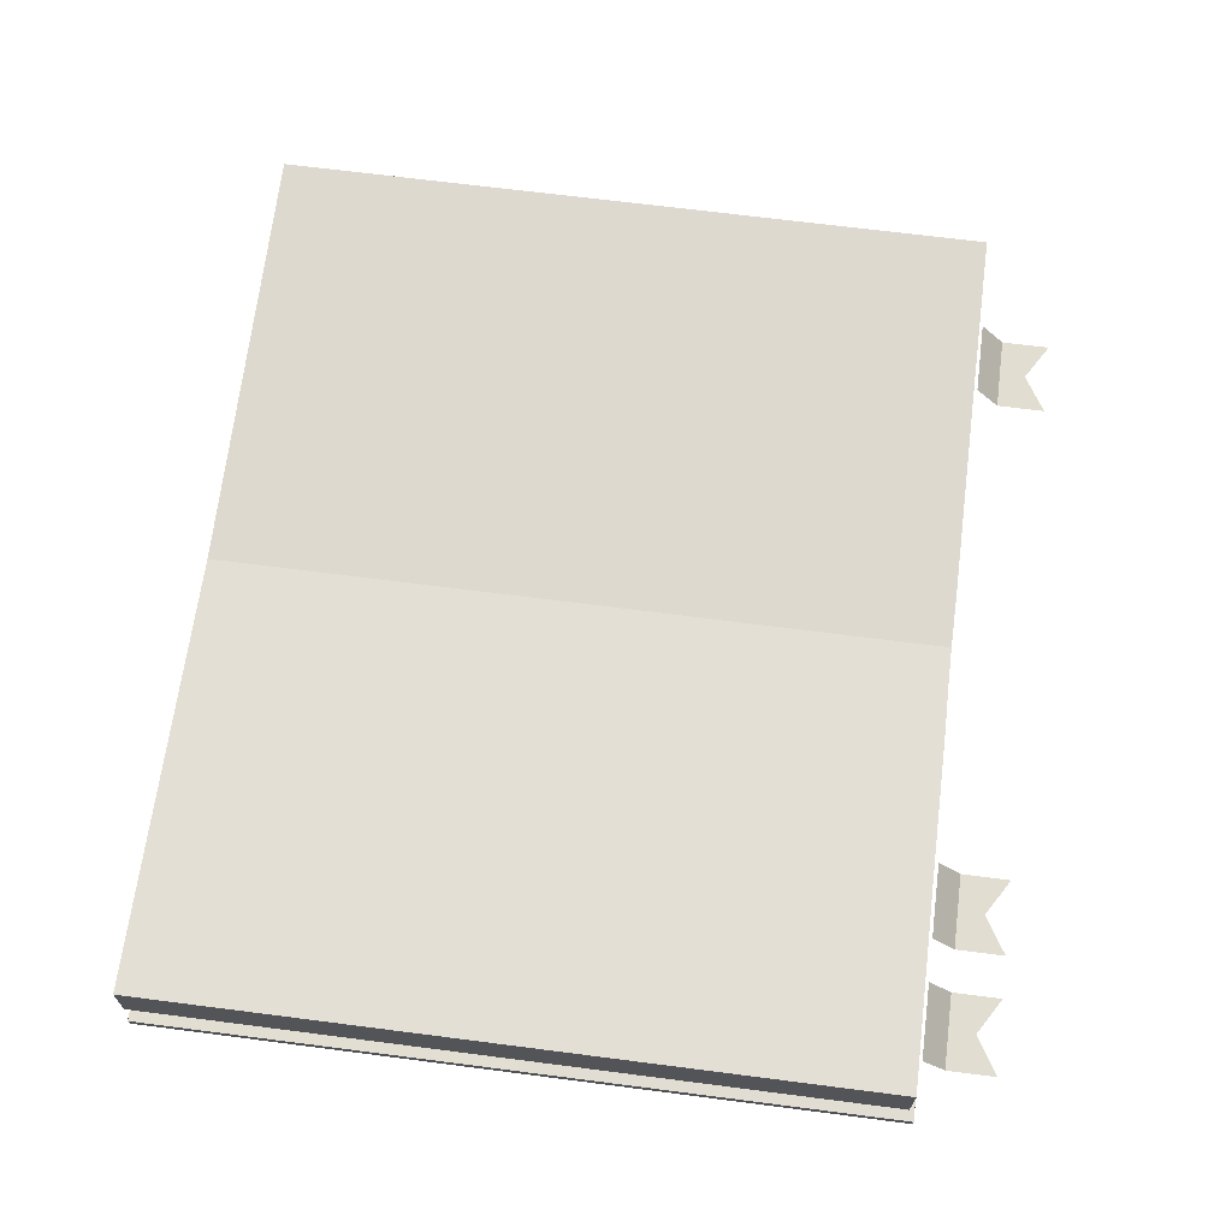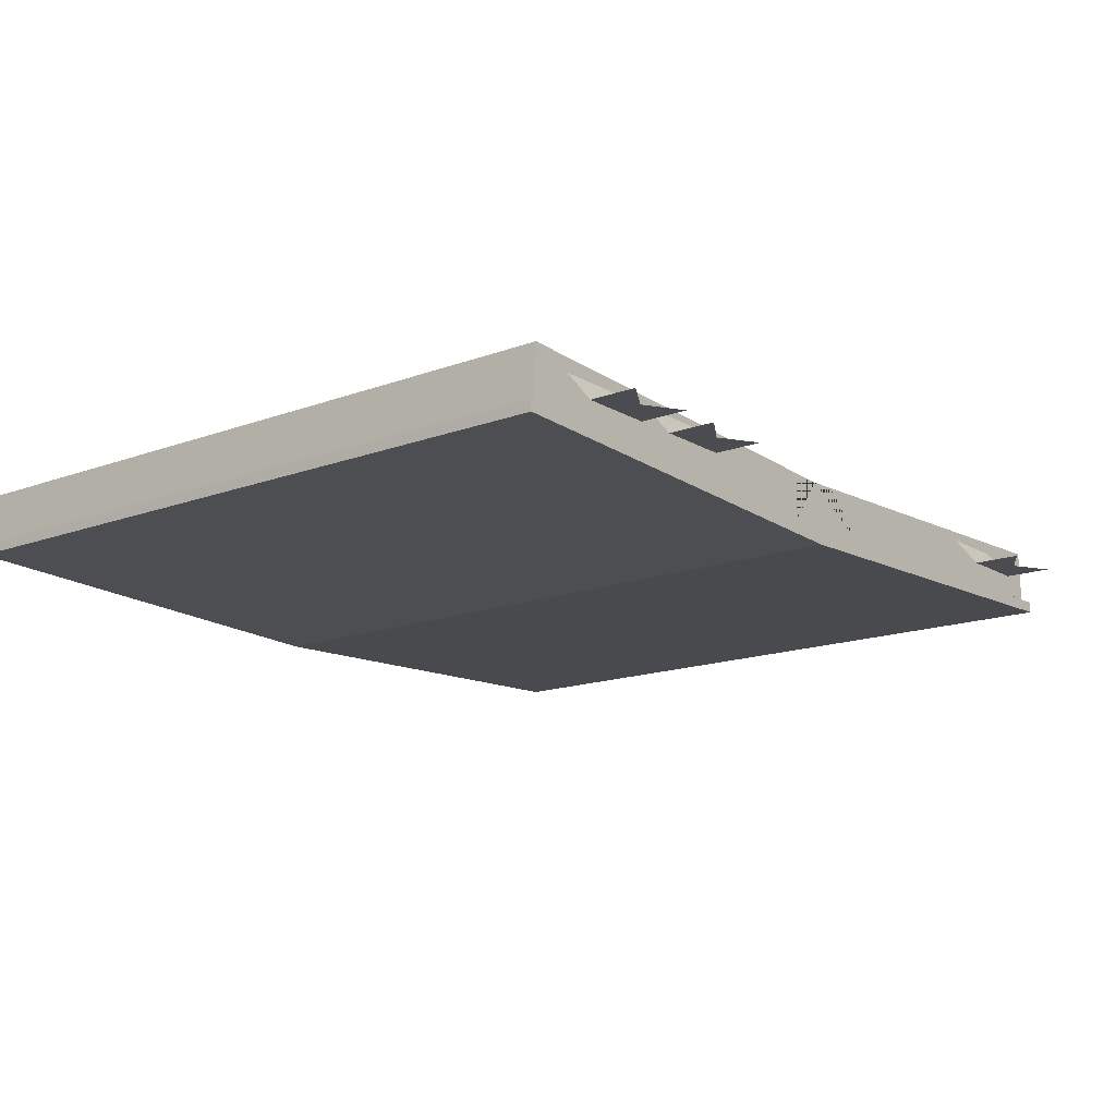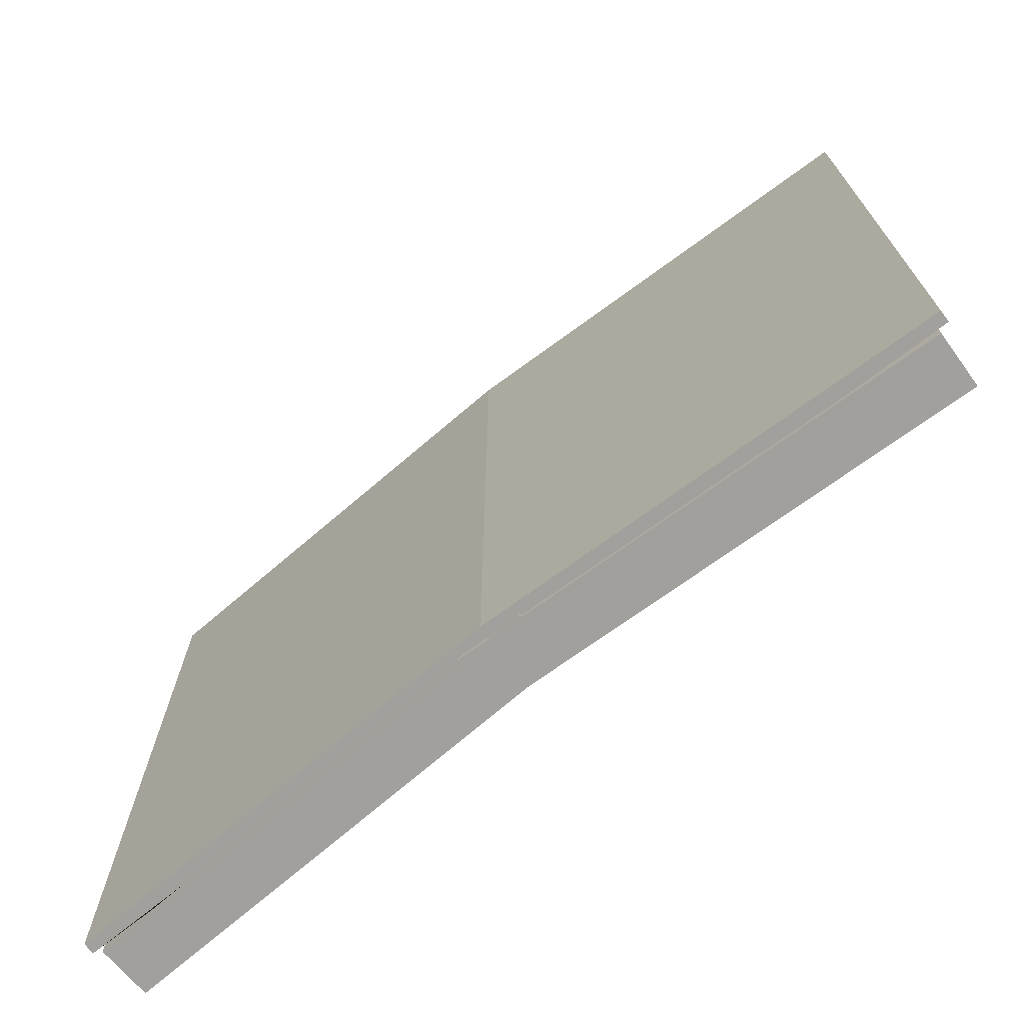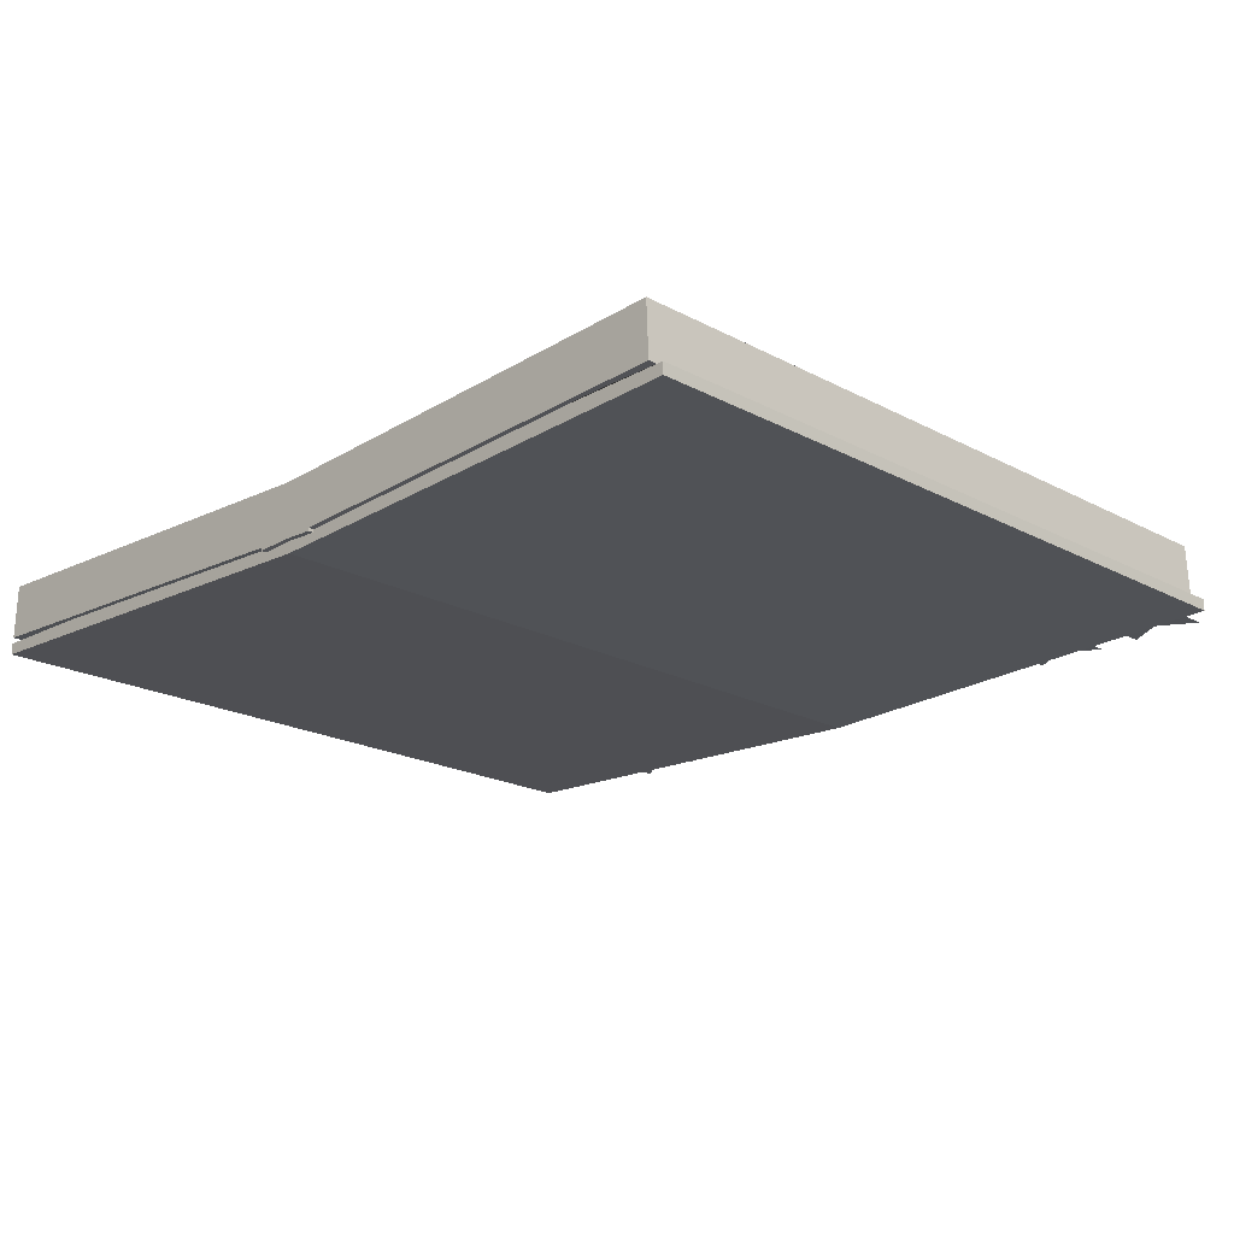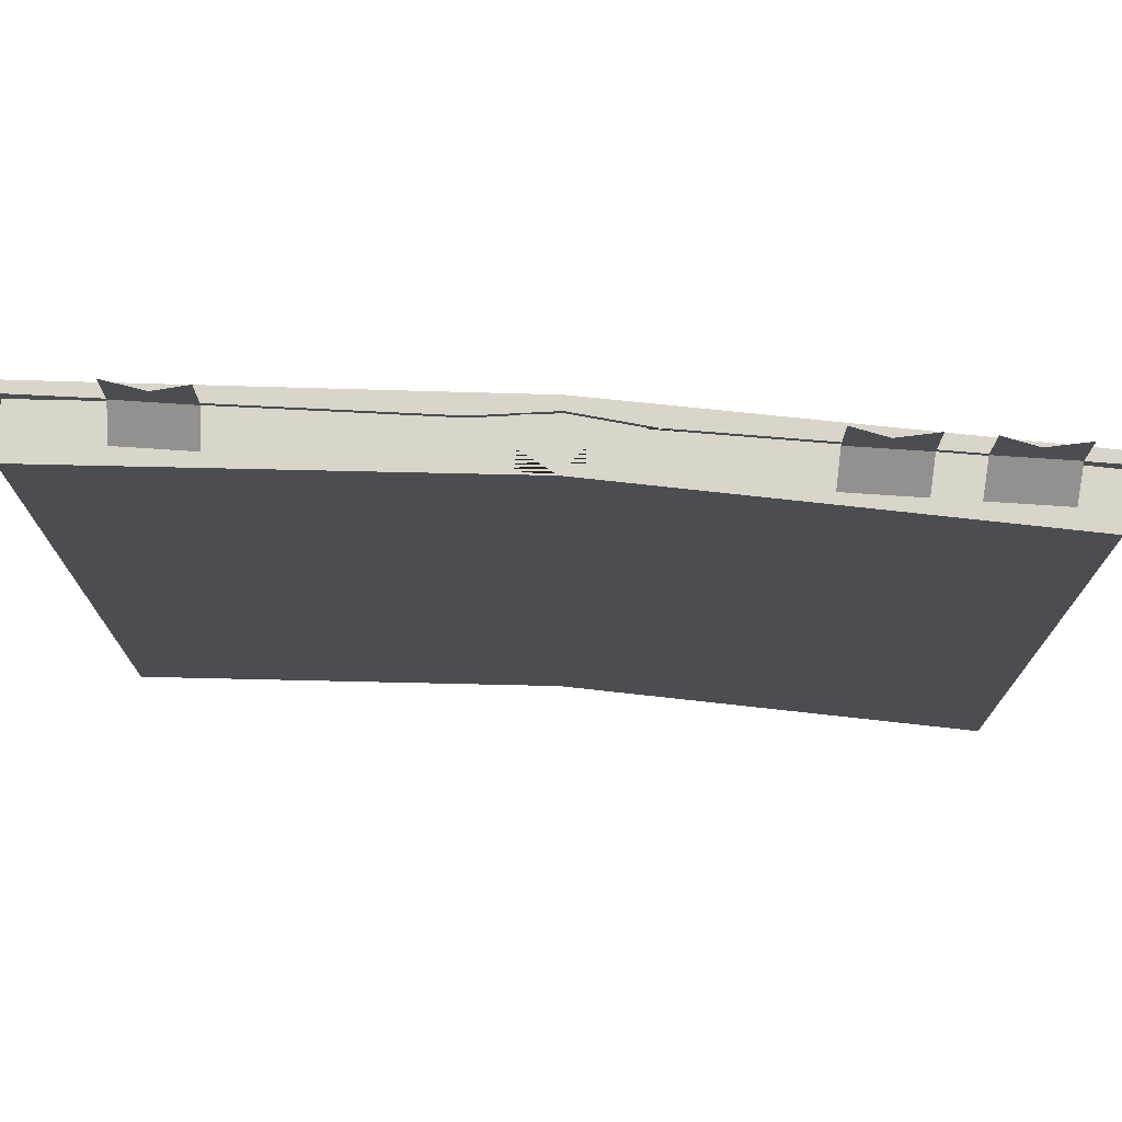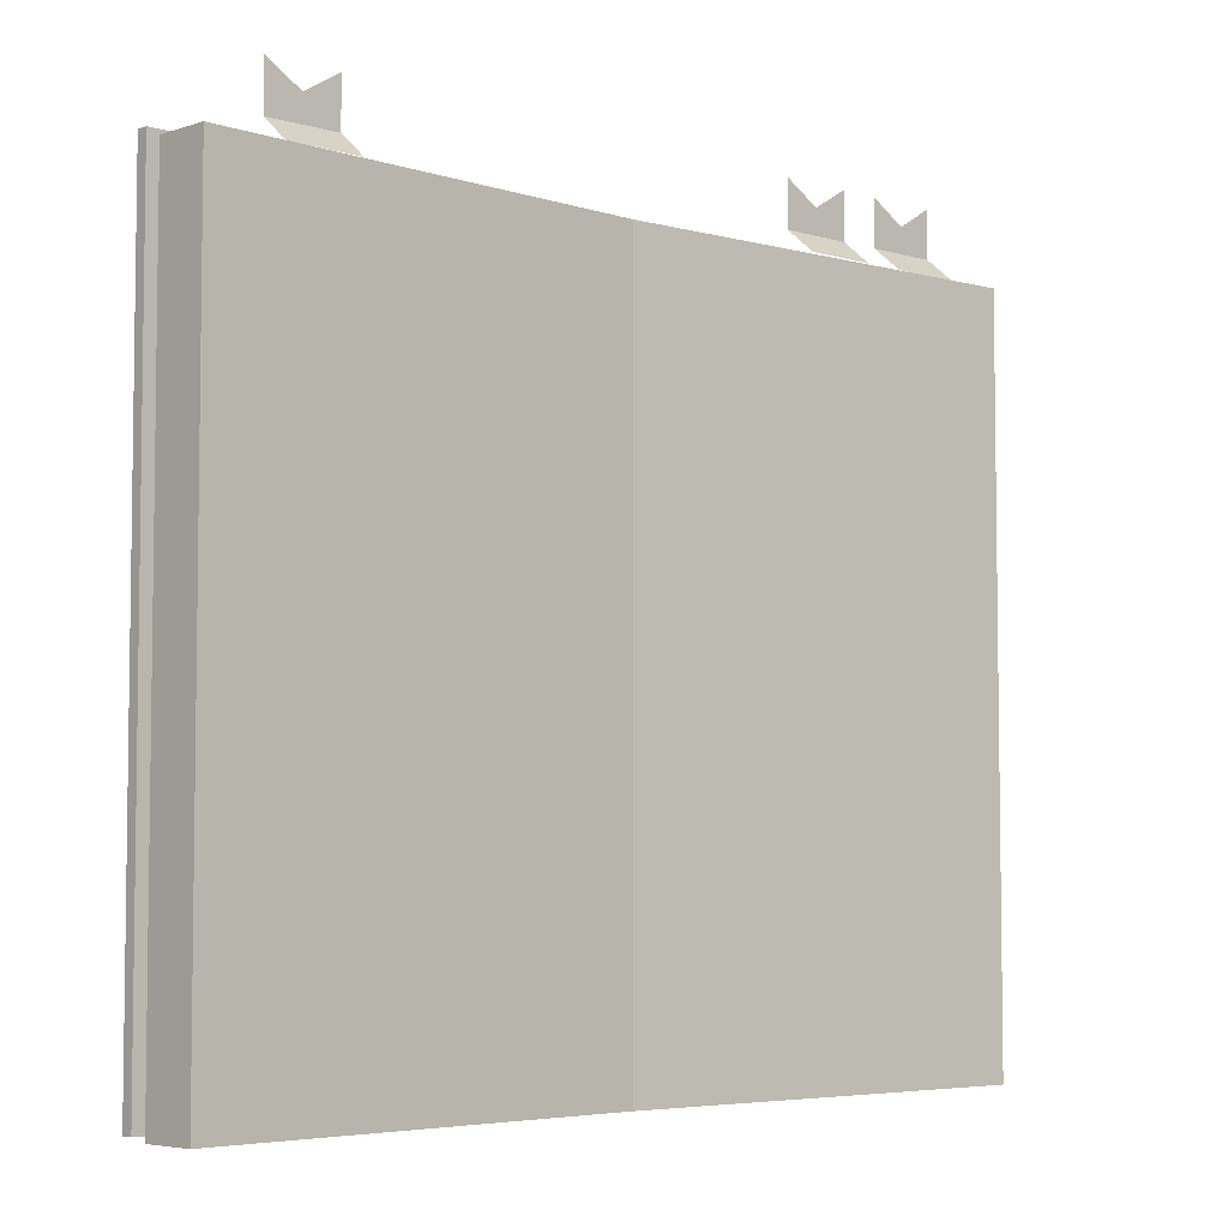
<metadata>
{"format":"obj","ext":"obj","renderer":"f3d","projection":"perspective","resolution":1024,"background":"white","views":[{"elev":68.9,"azim":-82.7,"up":"+Y"},{"elev":-15.1,"azim":-51.4,"up":"+Y"},{"elev":-71.6,"azim":38.4,"up":"+Z"},{"elev":-19.7,"azim":-134.7,"up":"+Y"},{"elev":74.3,"azim":-176.2,"up":"+Z"},{"elev":-5.1,"azim":137.5,"up":"+Z"}]}
</metadata>
<code>
o Cube.001
v 4.827 -1.127 5.388
v 3.827 -0.7197 5.053
v 4.827 -0.7197 5.053
v 3.827 -1.127 5.388
v 4.327 -1.127 5.388
v 4.327 -0.7197 5.053
v 4.827 -1.127 5.74
v 3.827 -1.127 5.74
v 4.327 -1.127 5.74
v 4.827 -1.127 6.042
v 3.827 -1.127 6.042
f 6 2 4 5
f 3 6 5 1
f 5 9 7 1
f 5 4 8 9
f 9 8 11
f 9 10 7
o Cube.000
v 6.18 -1.226 -4.94
v 4.827 -1.127 5.388
v -6.043 -1.193 4.99
v 3.827 -0.7197 5.053
v -0.4828 -0.7471 4.99
v 4.827 -0.7197 5.053
v 3.827 -1.127 5.388
v -6.011 -0.4636 4.99
v -6.043 -1.193 -5.01
v 4.327 -1.127 5.388
v 4.327 -0.7197 5.053
v 6.18 -1.381 -4.94
v -6.011 -0.4636 -5.01
v 4.827 -1.127 5.74
v 6.18 -1.226 5.06
v 3.827 -1.127 5.74
v -0.451 -1.476 -5.01
v 4.327 -1.127 5.74
v 4.827 -1.127 6.042
v 0.4828 -0.7471 4.99
v 3.827 -1.127 6.042
v 6.18 -1.381 5.06
v 0.451 -1.476 -5.01
v -0.4828 -0.7471 -5.01
v -6.18 -1.226 -4.94
v 0.4828 -0.7471 -5.01
v 6.043 -1.193 4.99
v -6.18 -1.381 -4.94
v 6.011 -0.4636 4.99
v -6.18 -1.226 5.06
v 6.043 -1.193 -5.01
v 6.011 -0.4636 -5.01
v -6.18 -1.381 5.06
v 0 -1.432 5.06
v 6.18 -1.226 0.06
v -6.18 -1.226 0.06
v -1.03 -1.309 5.06
v 1.03 -1.309 5.06
v -6.18 -1.381 0.06
v 0 -1.614 -4.94
v 0 -1.614 5.06
v 6.18 -1.381 0.06
v 0 -1.614 0.06
v -0.01442 -1.43 4.99
v 0 -1.43 4.99
v -0.4553 -1.377 4.99
v 4.768 -1.249 -4.94
v -0.451 -1.476 -4.94
v 5.001 -1.238 3.916
v 5.001 -1.238 0.06
v 0.01442 -1.43 4.99
v 4.783 -1.248 4.99
v 1.03 -1.308 4.99
v 4.768 -1.249 -1.31
v 4.69 -1.252 0.06
v -5.001 -1.238 0.06
v -5.001 -1.238 3.916
v -4.783 -1.248 4.99
v -1.03 -1.308 4.99
v -0 -1.457 -4.94
v 0.4527 -1.437 -4.94
v -4.768 -1.249 -4.94
v 0.451 -1.476 -4.94
v -0.4527 -1.437 -4.94
v 0.4538 -1.413 4.99
v -4.768 -1.249 -1.31
v -4.833 -1.246 0.06
v -0.4572 -1.334 4.99
v -0.4527 -1.437 -5.01
v 0 -1.457 -5.01
v 0.4527 -1.437 -5.01
v 0 -0.726 -5.01
v 0 -0.726 4.99
v 0.4553 -1.377 4.99
v 0.07733 -1.418 4.99
v 0.09245 -1.42 4.99
v -0.3126 -1.357 4.99
f 68 67 47 41 48 45 56 55 57 70 69
f 52 33 26 49 45 48 41 44
f 50 44 41 47 36 39
f 54 53 33 52
f 53 23 12 46 26 33
f 58 12 23 51 39 36 73 75 59 71 74 72
f 56 45 49 26 46 61 60 63 64 85 76 62
f 62 76 85 87
f 66 61 46
f 46 12 58 65
f 65 66 46
f 77 73 36 47 67 78
f 50 54 52 44
f 39 51 54 50
f 51 23 53 54
f 22 15 18 21
f 17 22 21 13
f 21 29 25 13
f 21 18 27 29
f 29 27 32
f 29 30 25
f 80 28 59 75
f 37 83 43 42 82
f 81 28 80
f 83 37 82 81 80 35
f 42 43 40 38
f 64 63 38 40 84 31 85
f 79 57 88
f 88 57 55 56 86 87 85 31 84 16 79
f 86 56 62 87
f 59 28 81 71
f 58 72 82 42 38 63 60 61 66 65
f 40 43 83 84
f 14 19 24 20
f 35 80 20 24 83
f 34 81 82
f 72 74 34 82
f 79 16 84 19 14 69 70 57
f 71 81 34 74
f 77 78 67 68 69 14 20 80 75 73
f 83 24 19 84
o Cube.001a
v -4.507 -1.127 5.388
v -5.507 -0.7197 5.053
v -4.507 -0.7197 5.053
v -5.507 -1.127 5.388
v -5.007 -1.127 5.388
v -5.007 -0.7197 5.053
v -4.507 -1.127 5.74
v -5.507 -1.127 5.74
v -5.007 -1.127 5.74
v -4.507 -1.127 6.042
v -5.507 -1.127 6.042
f 94 90 92 93
f 91 94 93 89
f 93 97 95 89
f 93 92 96 97
f 97 96 99
f 97 98 95
o Cube.001b
v -2.949 -1.127 5.388
v -3.949 -0.7197 5.053
v -2.949 -0.7197 5.053
v -3.949 -1.127 5.388
v -3.449 -1.127 5.388
v -3.449 -0.7197 5.053
v -2.949 -1.127 5.74
v -3.949 -1.127 5.74
v -3.449 -1.127 5.74
v -2.949 -1.127 6.042
v -3.949 -1.127 6.042
f 105 101 103 104
f 102 105 104 100
f 104 108 106 100
f 104 103 107 108
f 108 107 110
f 108 109 106

</code>
